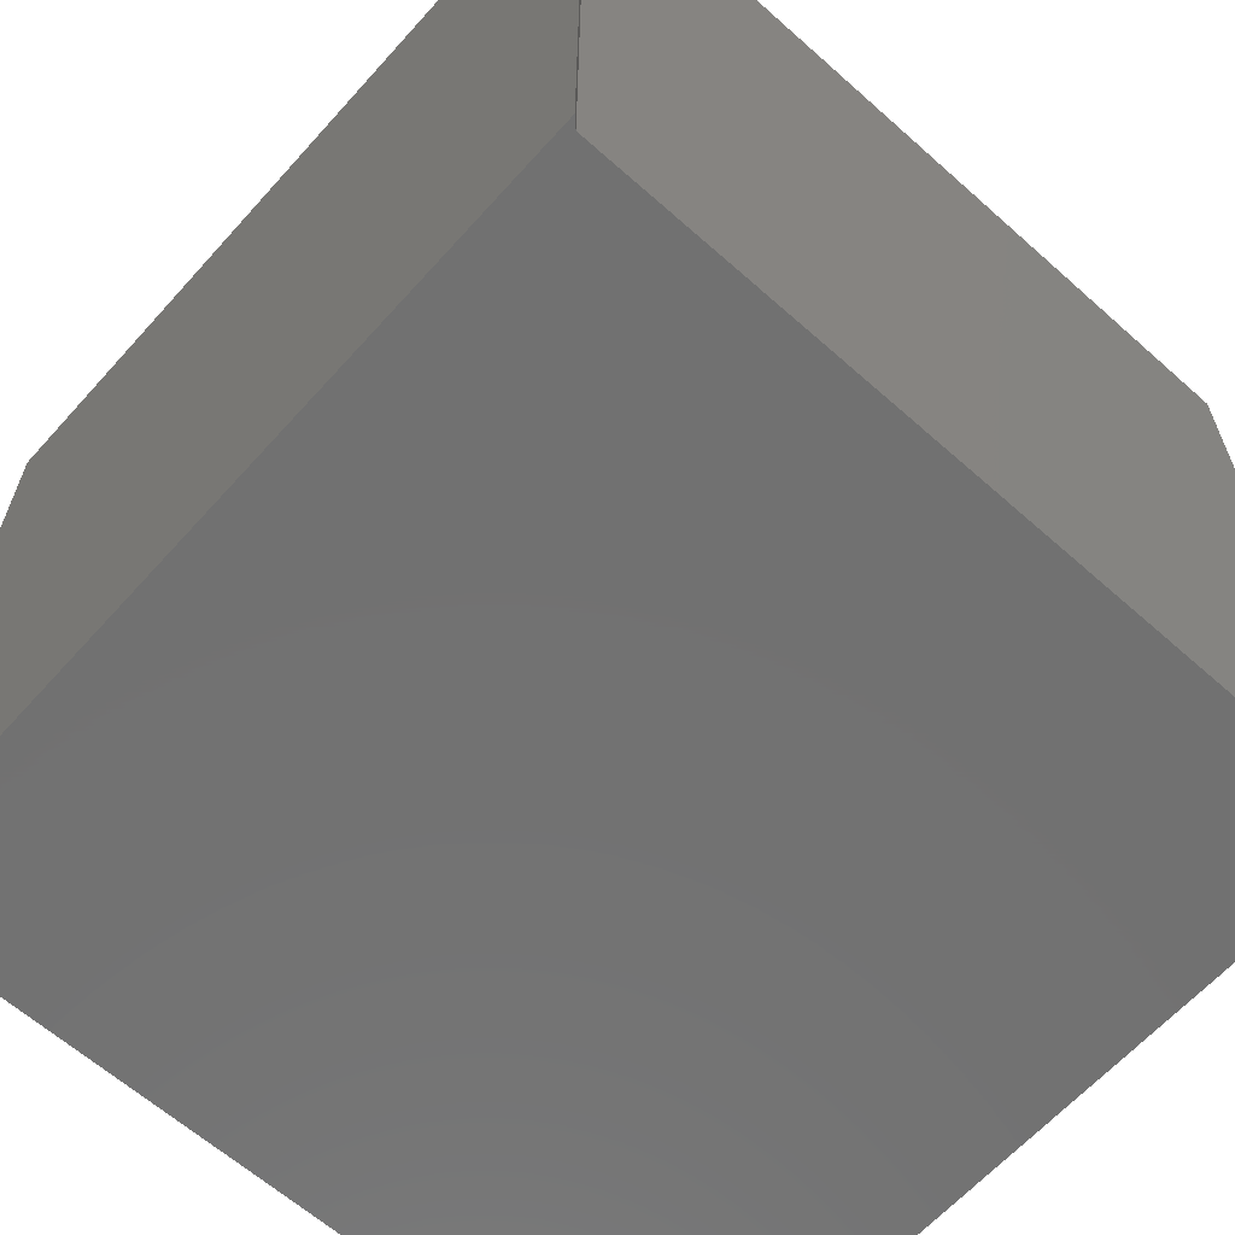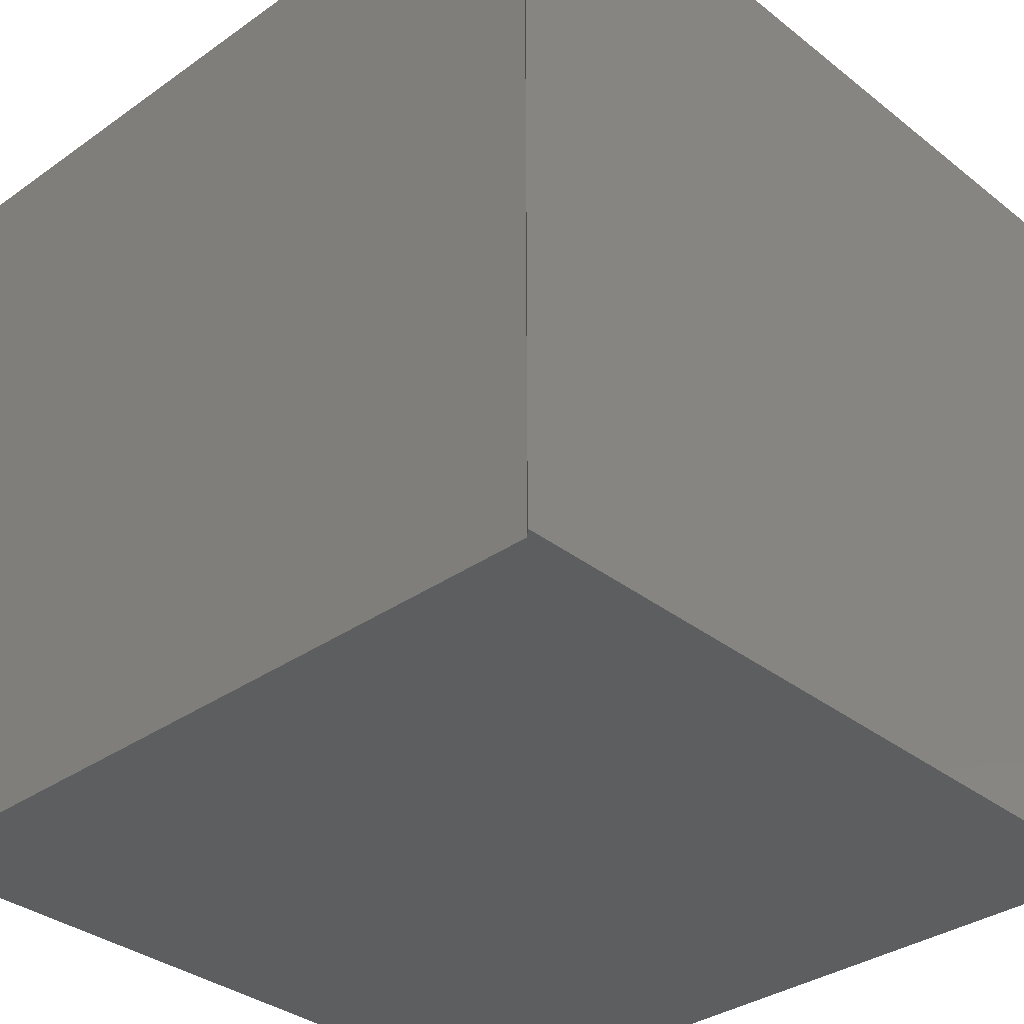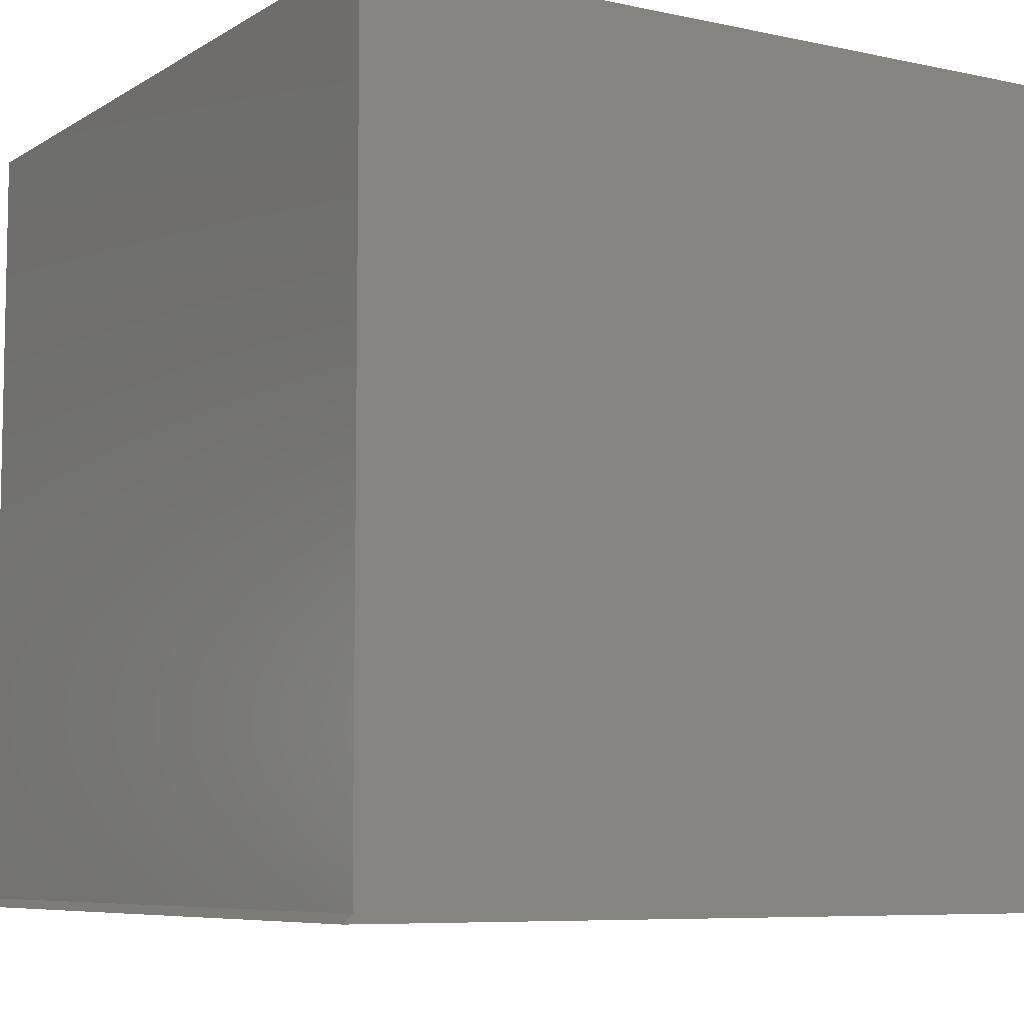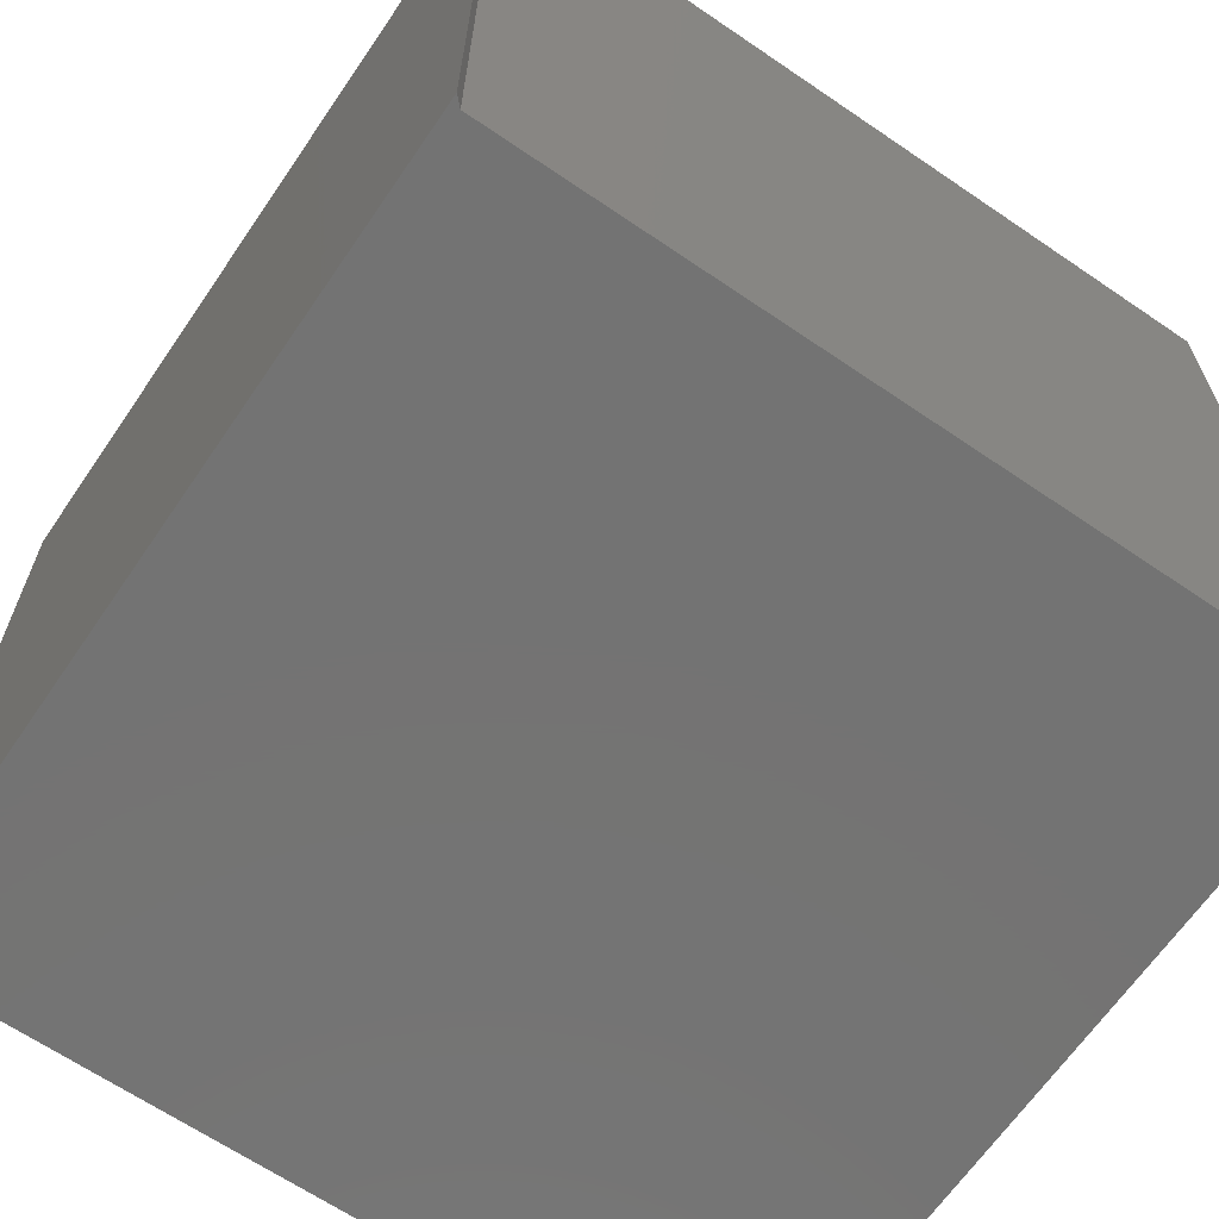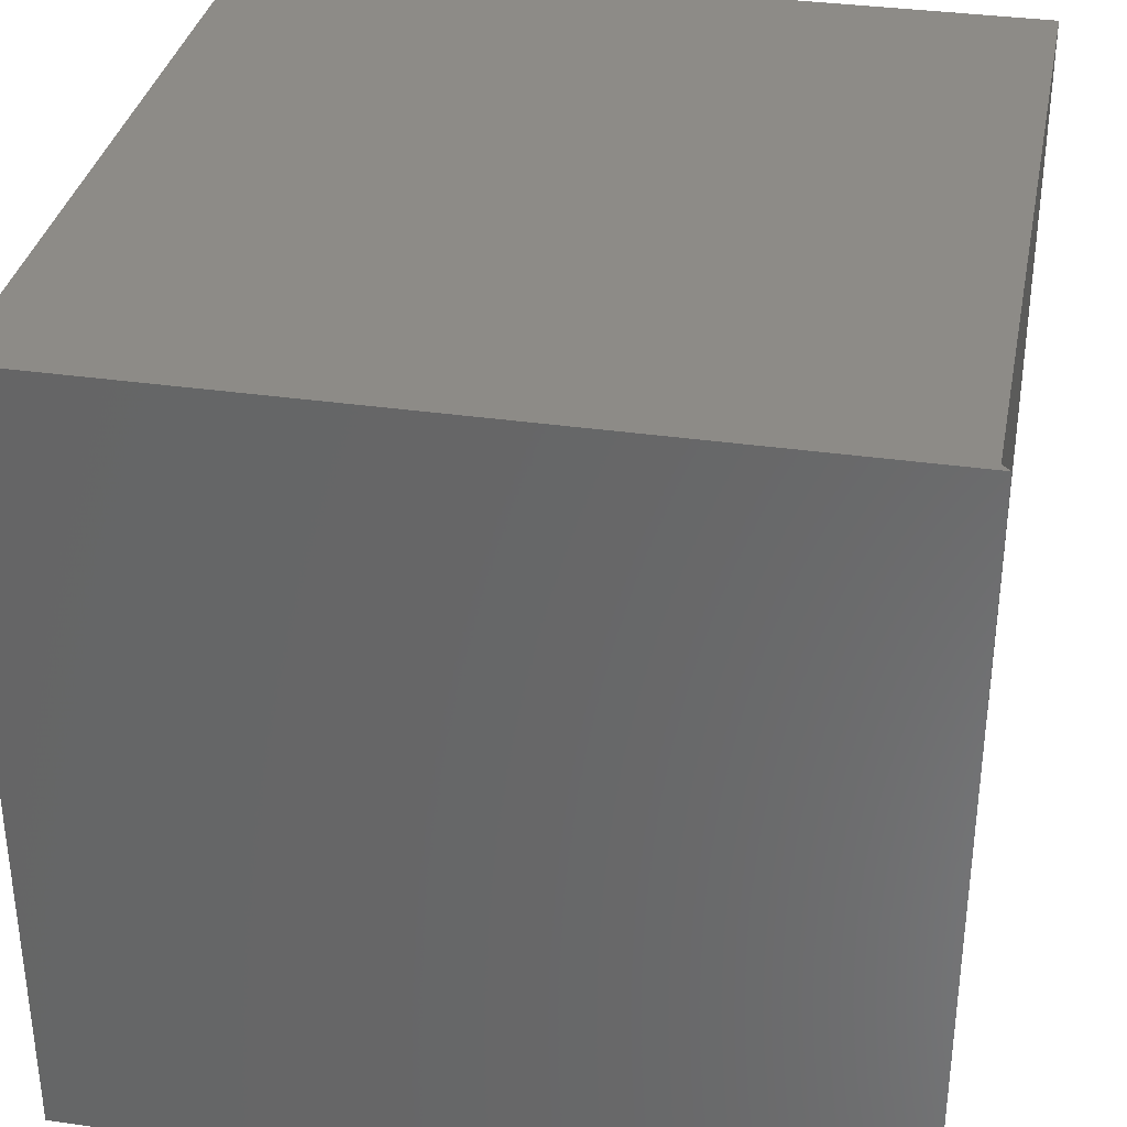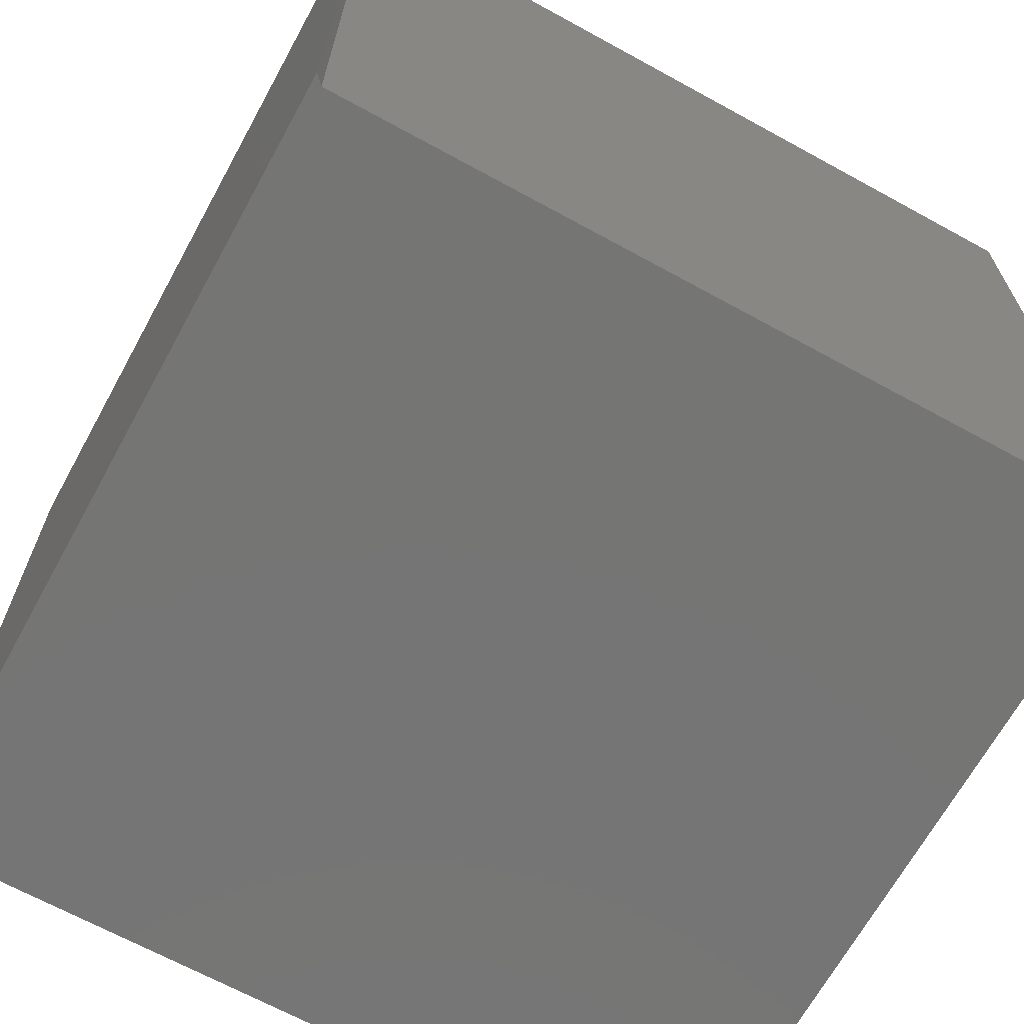
<metadata>
{"format":"stl","ext":"stl","renderer":"f3d","projection":"perspective","resolution":1024,"background":"white","views":[{"elev":-63.4,"azim":-131.9,"up":"+Y"},{"elev":-34.1,"azim":133.5,"up":"+Y"},{"elev":-7.3,"azim":-31.7,"up":"+Z"},{"elev":-65.6,"azim":-124.4,"up":"+Y"},{"elev":34.3,"azim":-169.0,"up":"+Y"},{"elev":-67.4,"azim":-118.8,"up":"+Y"}]}
</metadata>
<code>
# stl→obj: 12 verts, 20 faces
v 4.834e-19 8.327e-17 0.007895
v 0.007895 8.414e-17 -4.641e-17
v -0.75 0 0
v -0.7421 8.765e-19 0.007895
v -0.7421 8.765e-19 0.75
v 4.592e-17 8.327e-17 0.75
v -0.75 -0.75 0
v 0.007895 -0.75 -4.641e-17
v 1.115e-16 -0.75 0.007895
v 1.569e-16 -0.75 0.75
v -0.7421 -0.75 0.75
v -0.7421 -0.75 0.007895
f 1 2 3
f 3 4 1
f 1 4 5
f 1 5 6
f 7 8 9
f 10 11 9
f 9 11 12
f 9 12 7
f 3 2 7
f 7 2 8
f 6 5 10
f 10 5 11
f 4 12 5
f 5 12 11
f 1 9 2
f 2 9 8
f 1 6 9
f 9 6 10
f 4 3 12
f 12 3 7

</code>
